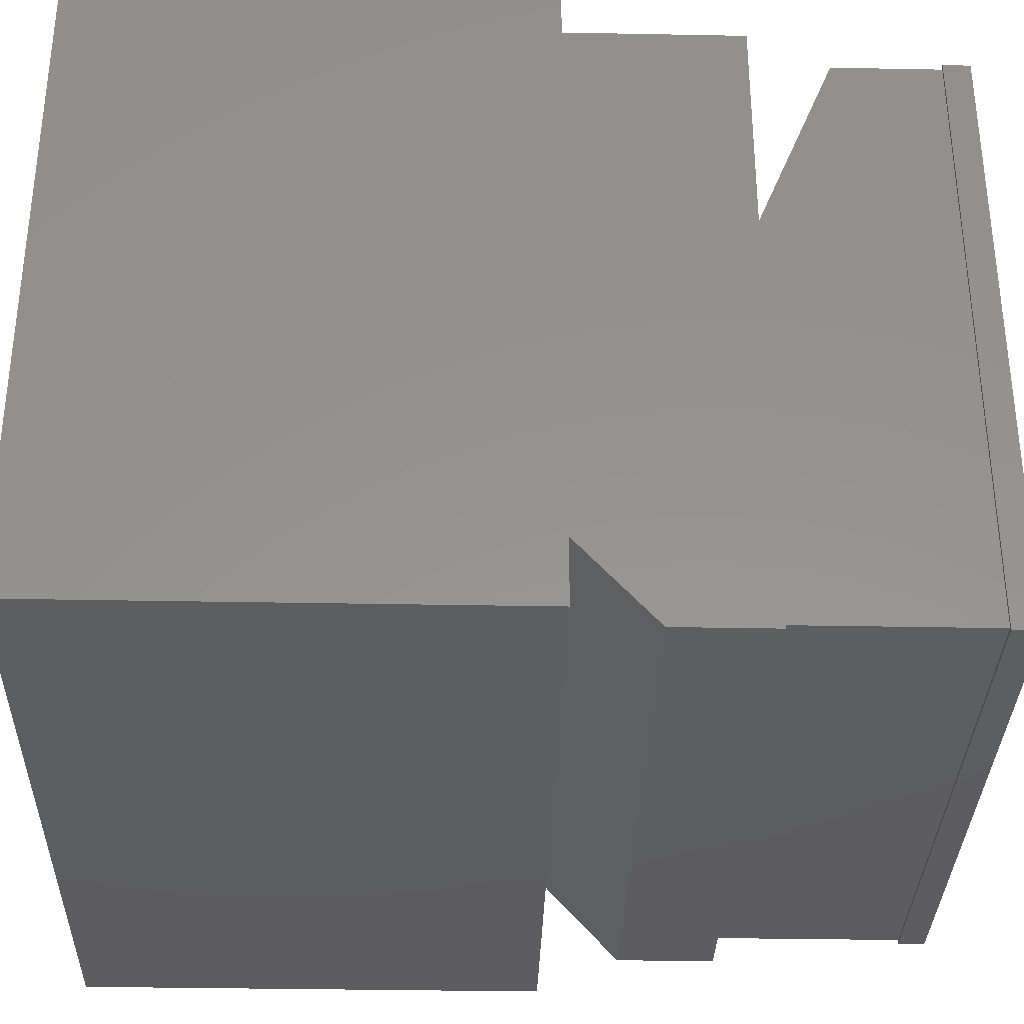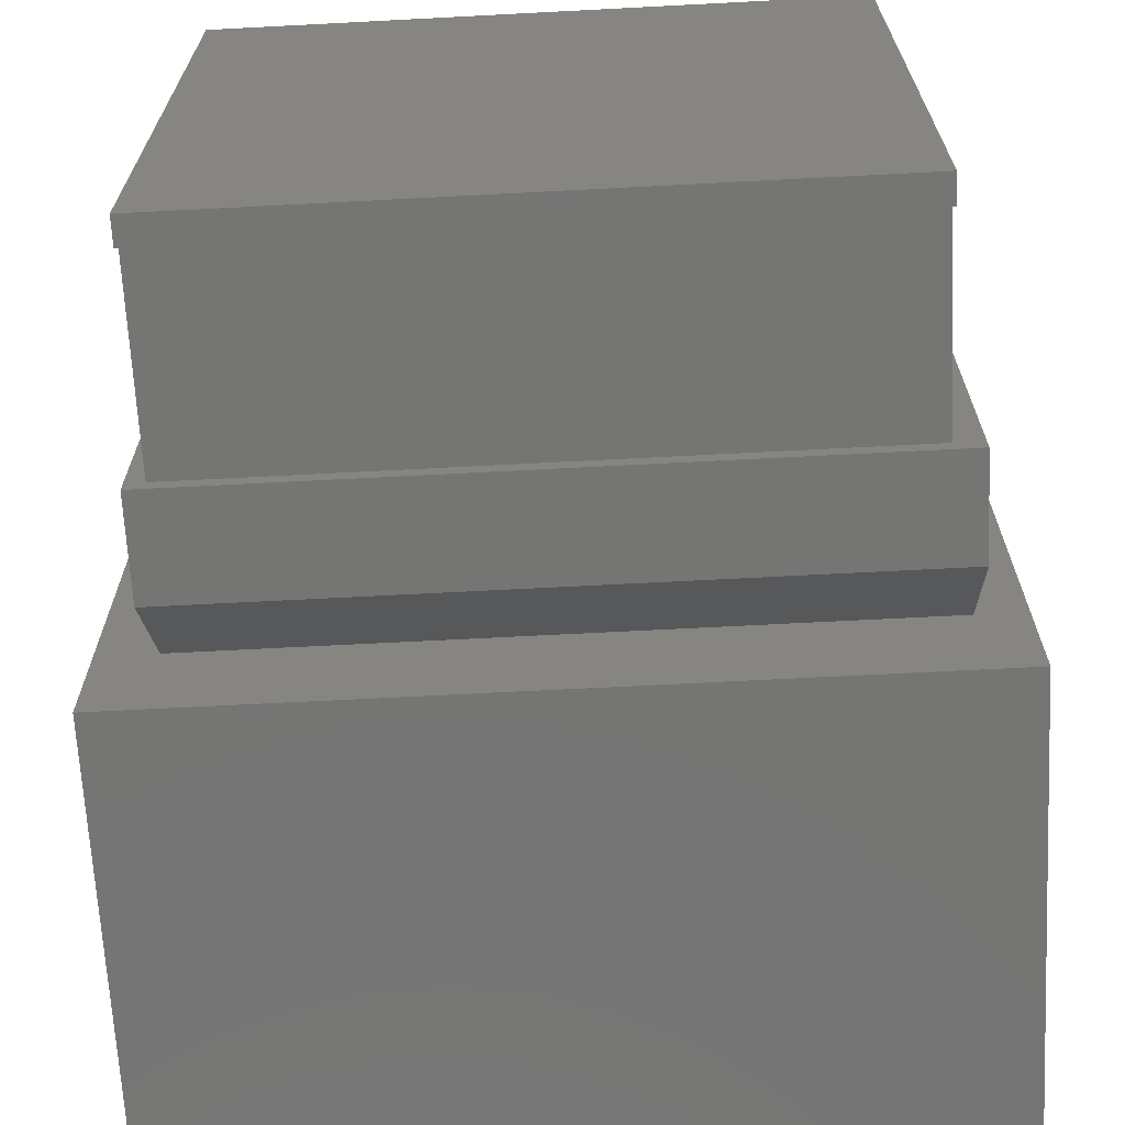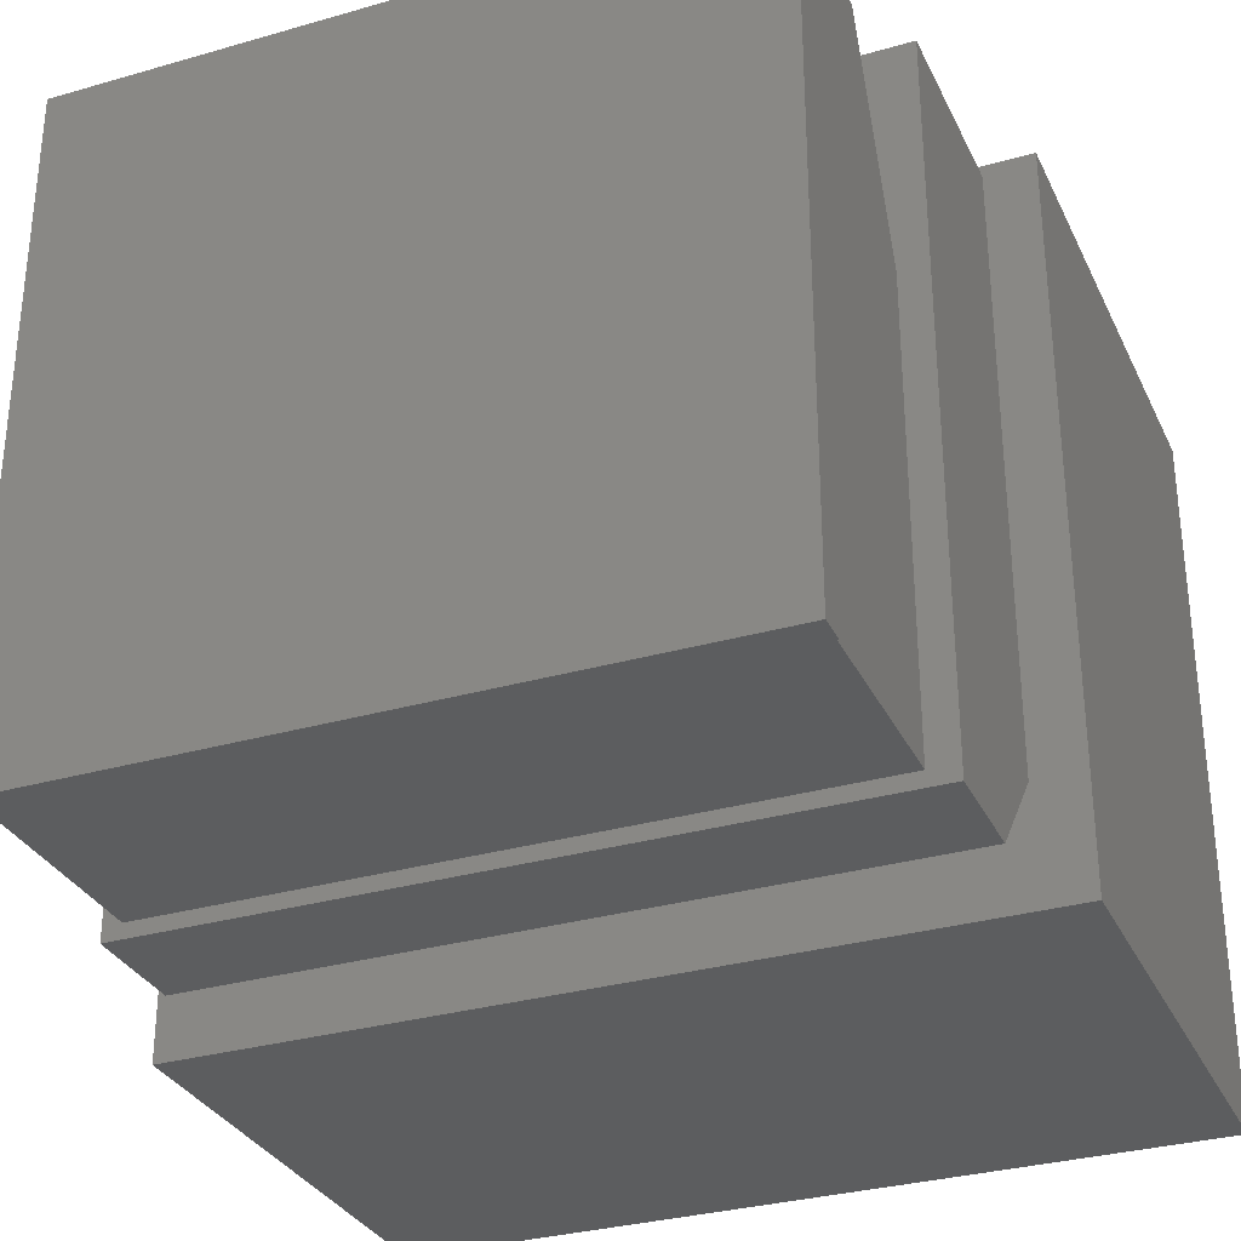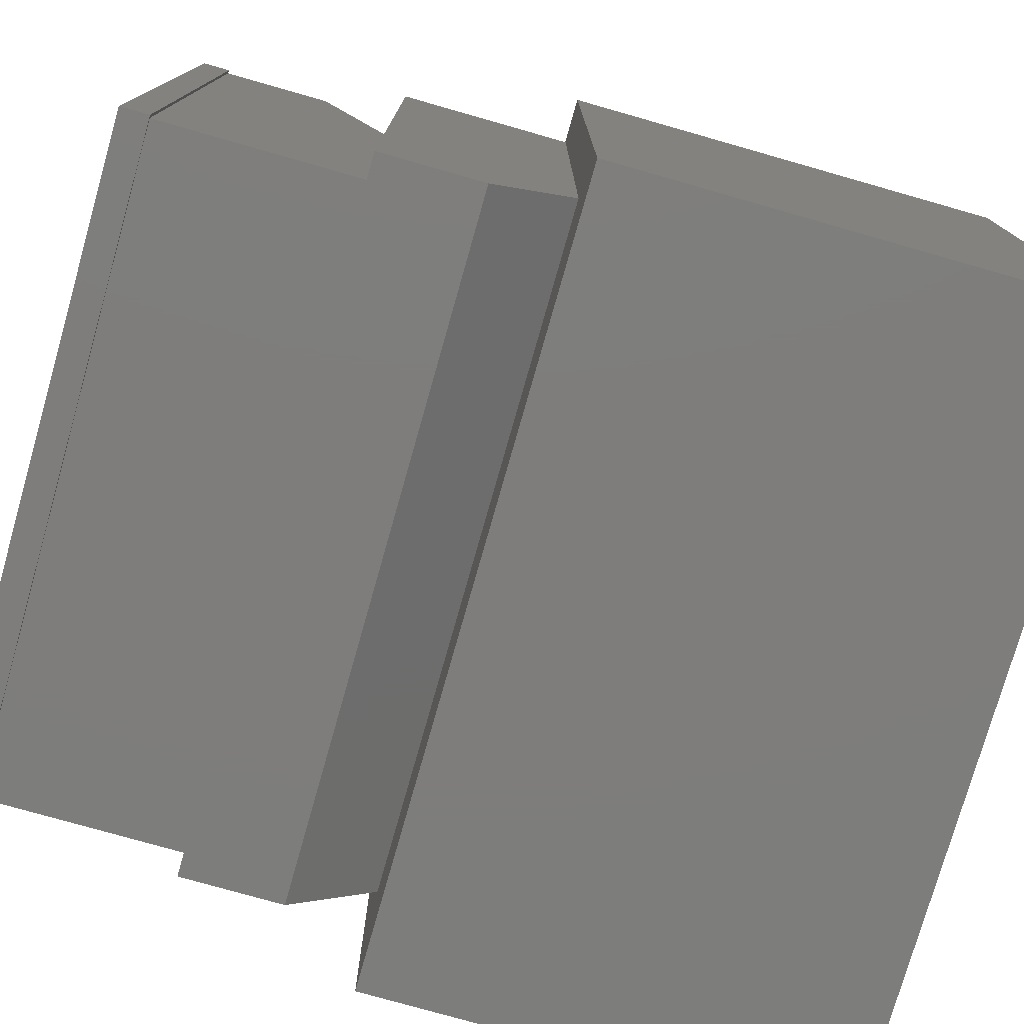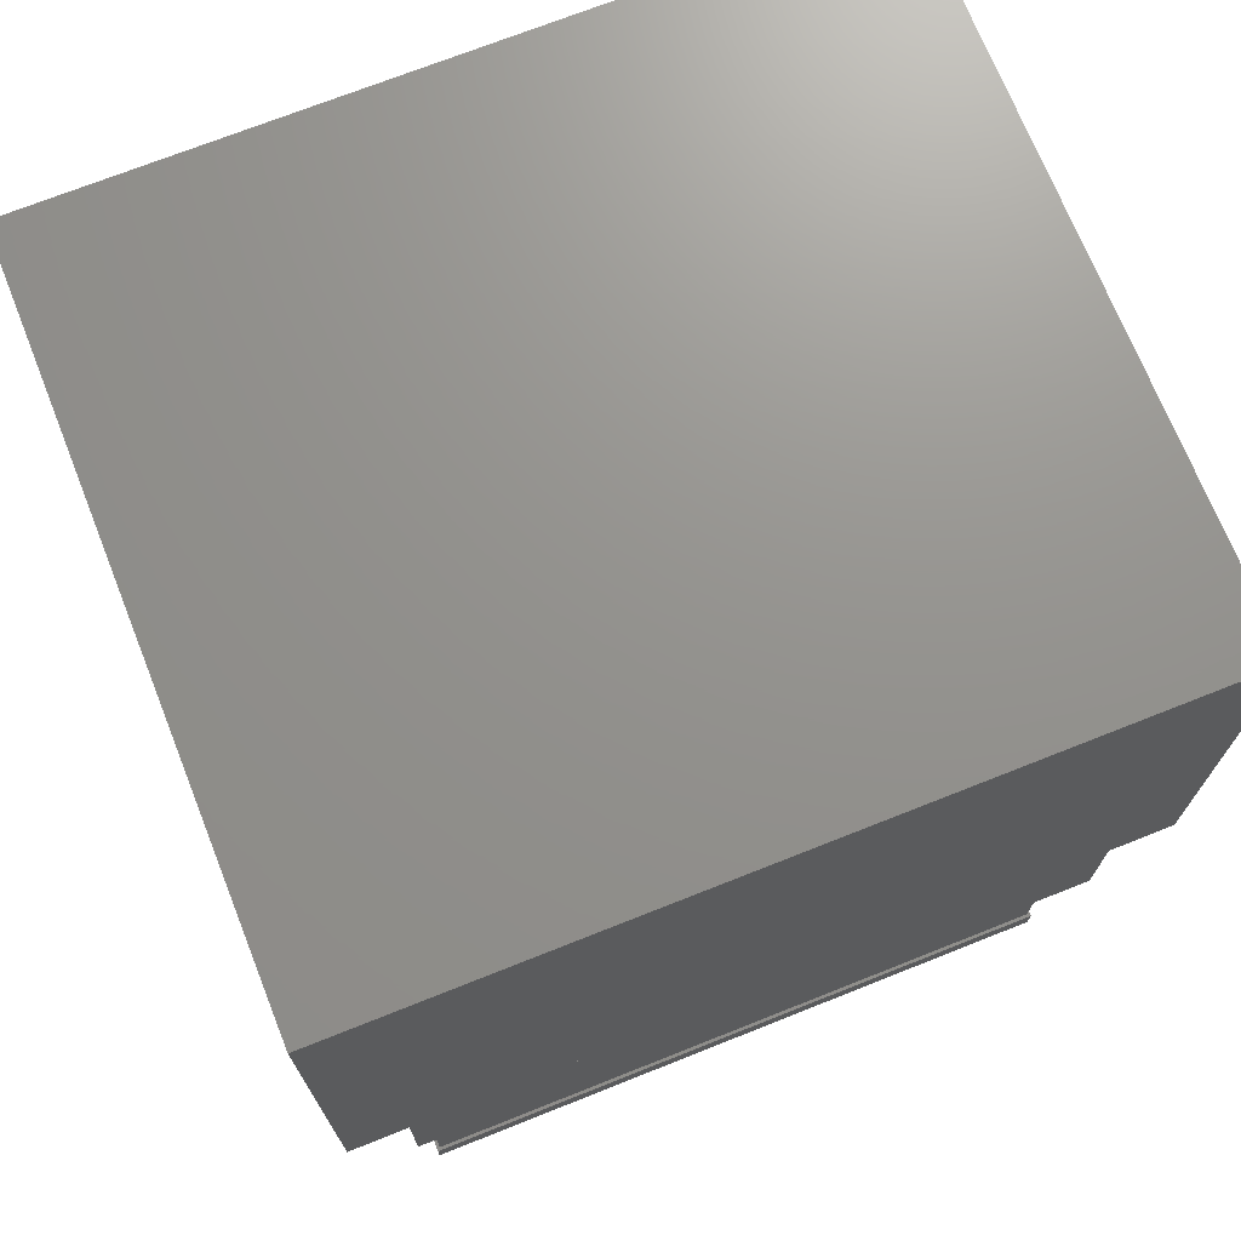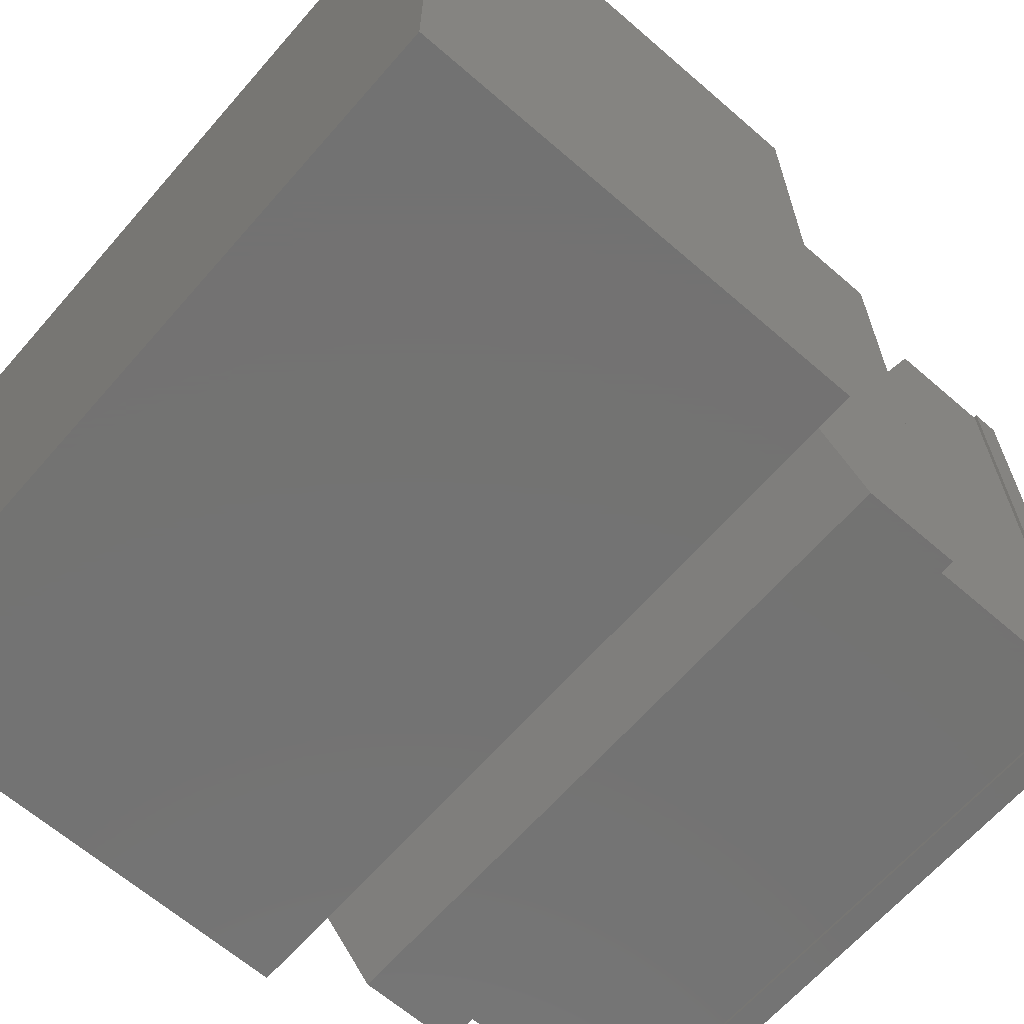
<metadata>
{"format":"stl","ext":"stl","renderer":"f3d","projection":"perspective","resolution":1024,"background":"white","views":[{"elev":-33.4,"azim":88.5,"up":"+Y"},{"elev":-67.2,"azim":-177.0,"up":"+Y"},{"elev":-31.5,"azim":-157.8,"up":"+Y"},{"elev":-77.1,"azim":-105.9,"up":"+Y"},{"elev":71.5,"azim":158.3,"up":"+Z"},{"elev":-64.9,"azim":48.9,"up":"+Y"}]}
</metadata>
<code>
# stl→obj: 52 verts, 96 faces
v 0.6079 0.02656 0.3438
v 0.6079 -0.5698 0.3438
v 0.5596 -0.4782 0.3438
v 0.5596 0.01686 0.3438
v -0.02056 0.01686 0.3438
v -0.06102 0.02656 0.3438
v -0.06102 -0.5698 0.3438
v -0.02056 -0.4782 0.3438
v 0.06398 -0.09844 0.625
v 0.06398 -0.4448 0.625
v 0.06398 -0.09844 0.3438
v 0.06398 -0.4448 0.3438
v 0.4829 -0.09844 0.625
v 0.4829 -0.4448 0.625
v 0.4829 -0.09844 0.3438
v 0.1044 -0.1081 0.3438
v 0.4346 -0.1081 0.3438
v 0.4346 -0.2914 0.3438
v 0.4829 -0.4448 0.3438
v 0.1044 -0.2914 0.3438
v 0.4346 -0.1081 0.3125
v 0.1044 -0.1081 0.3125
v 0.4346 -0.3261 0.3125
v 0.1044 -0.3261 0.3125
v 0.5596 -0.5563 0.2734
v -0.02056 -0.5563 0.2734
v -0.02056 0.01686 0.1875
v -0.02056 -0.5563 0.1875
v 0.5596 0.01686 0.1875
v 0.5596 -0.5563 0.1875
v -0.06102 -0.5698 0.75
v 0.6079 -0.5698 0.75
v -0.06102 0.02656 0.75
v 0.6079 0.02656 0.75
v 0.002632 -0.5442 0.1875
v 0.5442 -0.5442 0.1875
v 0.002632 -0.1745 0.1875
v 0.5442 -0.1745 0.1875
v 0.002632 -0.002632 0.1172
v 0.5442 -0.002632 0.1172
v 0.002632 -0.5442 0.02344
v 0.002632 -0.002632 0.02344
v 0.5442 -0.5442 0.02344
v 0.5442 -0.002632 0.02344
v 0 -0.5469 0
v 0 0 0
v 0.5469 -0.5469 0
v 0.5469 0 0
v 0 0 0.02344
v 0 -0.5469 0.02344
v 0.5469 0 0.02344
v 0.5469 -0.5469 0.02344
f 1 2 3
f 1 3 4
f 1 4 5
f 1 5 6
f 2 7 3
f 3 7 8
f 7 6 8
f 8 6 5
f 9 10 11
f 11 10 12
f 9 13 10
f 10 13 14
f 13 9 15
f 15 9 11
f 15 11 16
f 15 16 17
f 15 17 18
f 15 18 19
f 19 18 12
f 12 18 20
f 12 20 11
f 11 20 16
f 17 16 21
f 21 16 22
f 18 17 23
f 23 17 21
f 18 23 20
f 20 23 24
f 16 20 22
f 22 20 24
f 10 14 12
f 12 14 19
f 24 23 22
f 22 23 21
f 14 13 19
f 19 13 15
f 3 8 25
f 25 8 26
f 5 27 8
f 8 27 28
f 8 28 26
f 29 4 30
f 30 4 3
f 30 3 25
f 4 29 5
f 5 29 27
f 31 32 33
f 33 32 34
f 33 6 31
f 31 6 7
f 34 1 33
f 33 1 6
f 32 2 34
f 34 2 1
f 31 7 32
f 32 7 2
f 26 28 25
f 25 28 30
f 27 35 28
f 28 35 36
f 28 36 30
f 35 27 37
f 37 27 29
f 37 29 38
f 38 29 30
f 38 30 36
f 37 38 39
f 39 38 40
f 41 35 42
f 42 35 37
f 42 37 39
f 36 43 38
f 38 43 44
f 38 44 40
f 35 41 36
f 36 41 43
f 40 44 39
f 39 44 42
f 45 46 47
f 47 46 48
f 49 41 42
f 49 50 41
f 51 49 42
f 51 42 44
f 51 44 43
f 52 51 43
f 52 43 41
f 52 41 50
f 49 46 50
f 50 46 45
f 51 48 49
f 49 48 46
f 52 47 51
f 51 47 48
f 50 45 52
f 52 45 47

</code>
